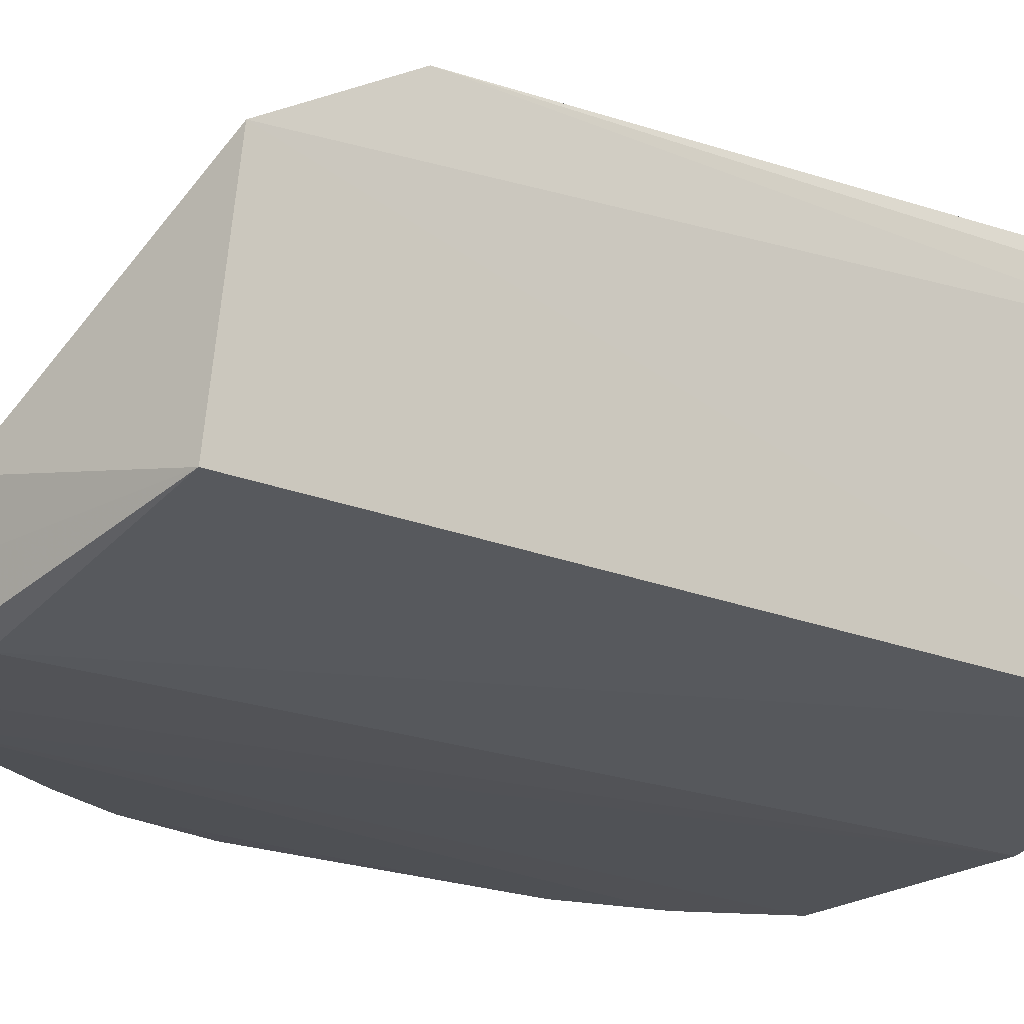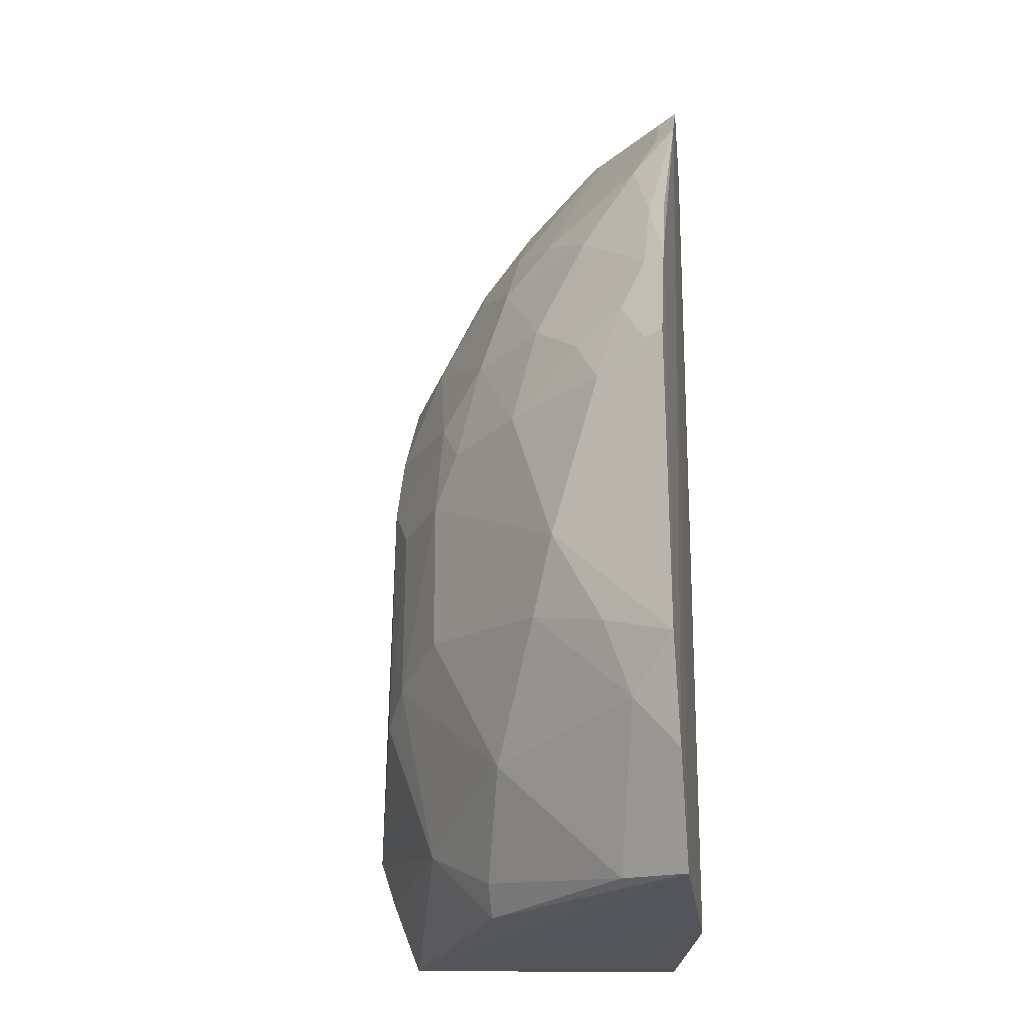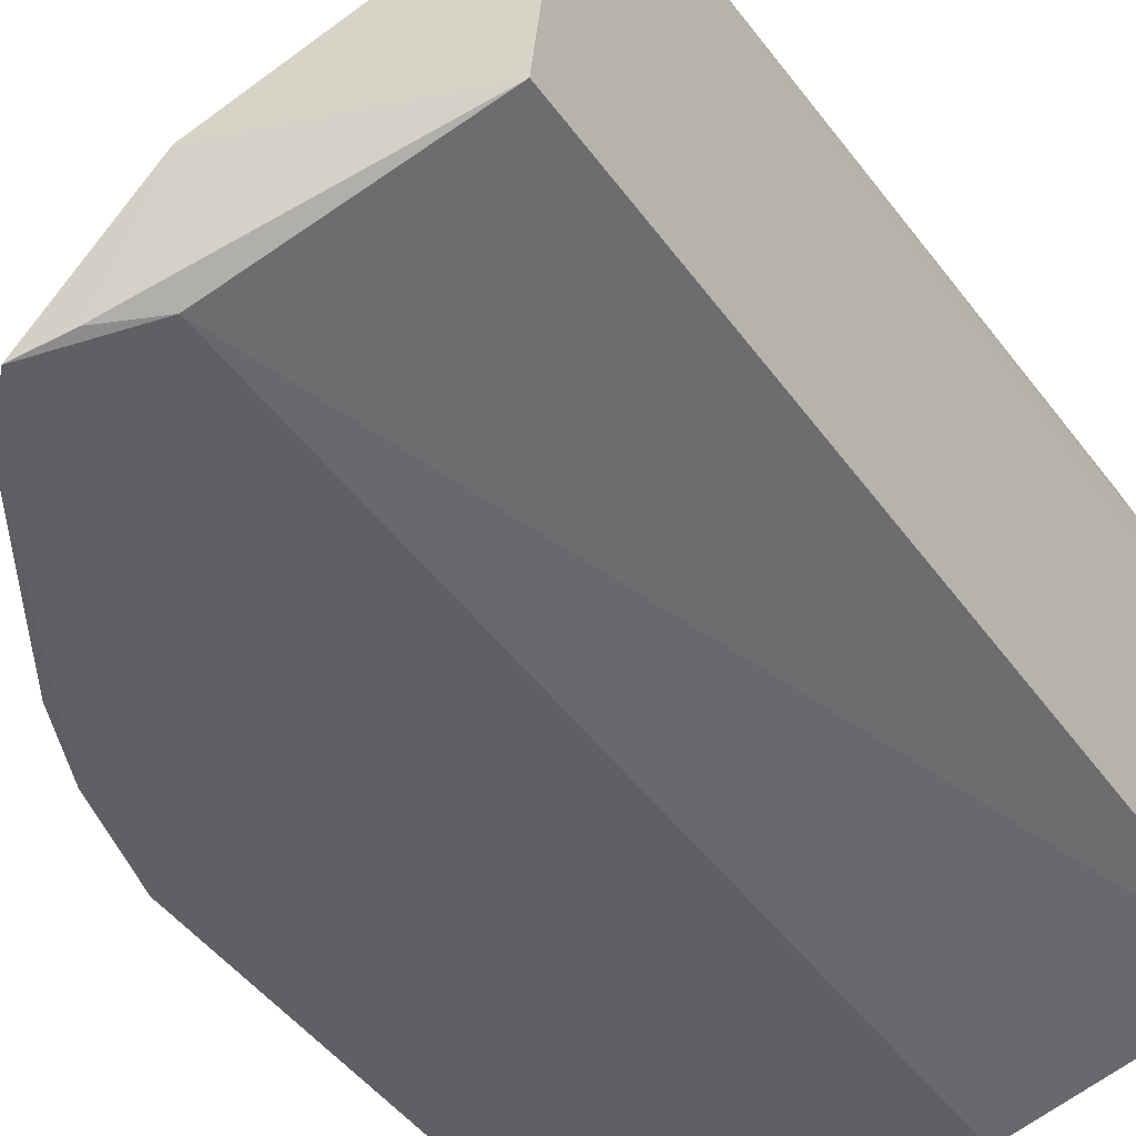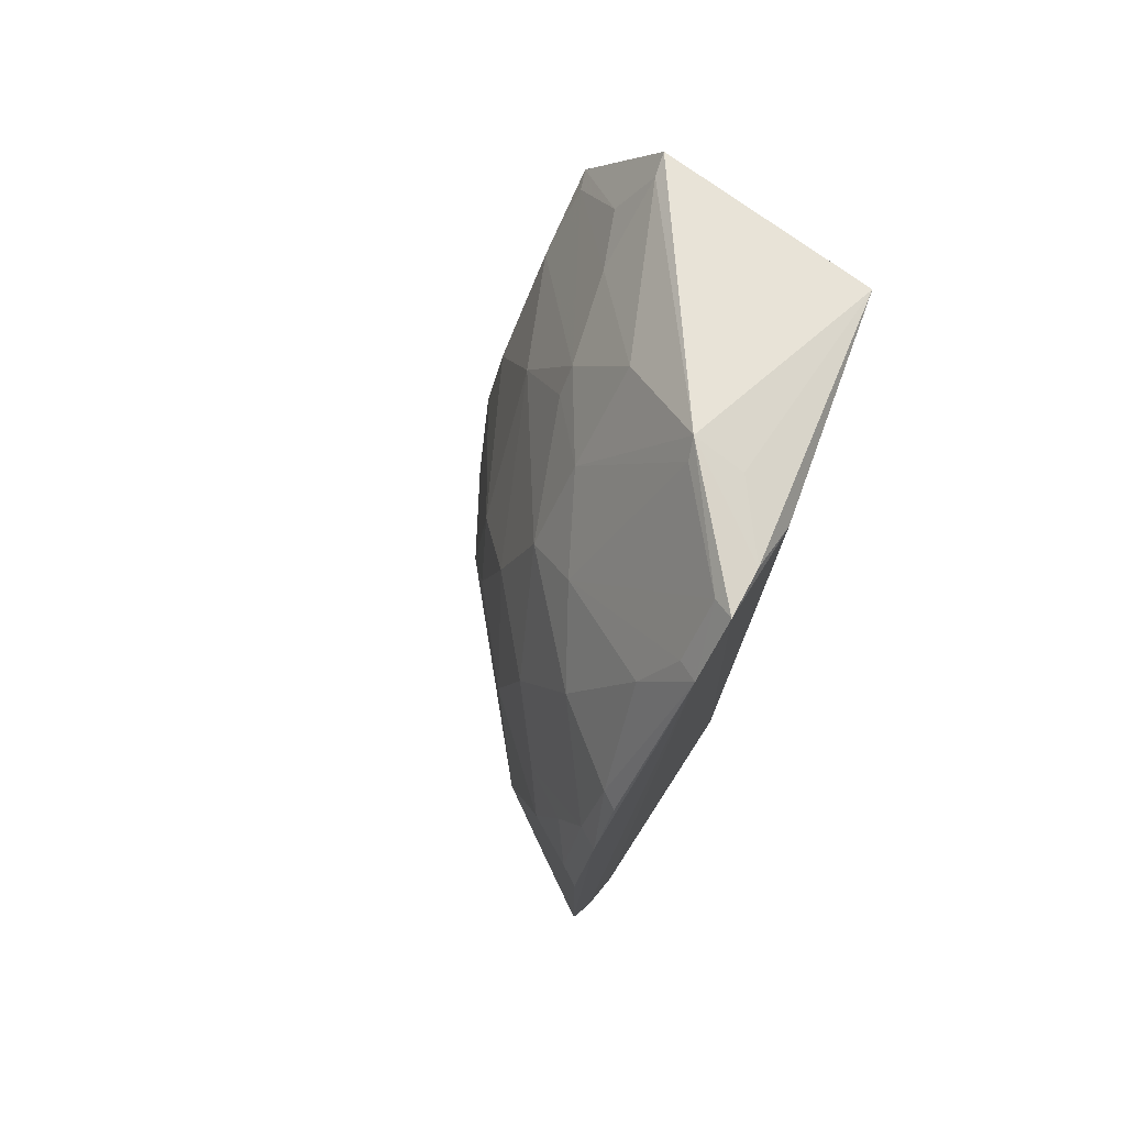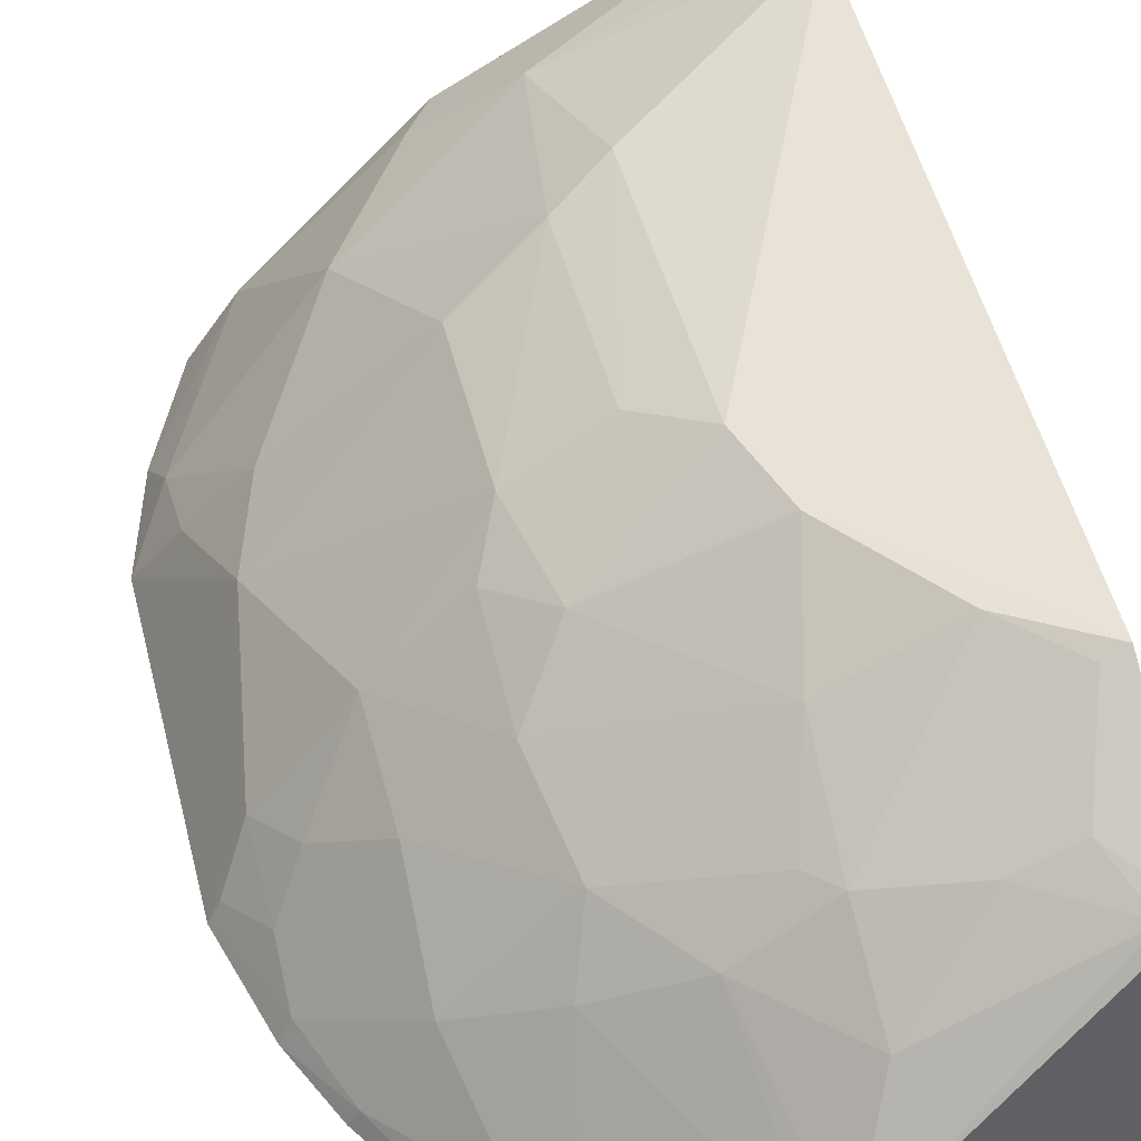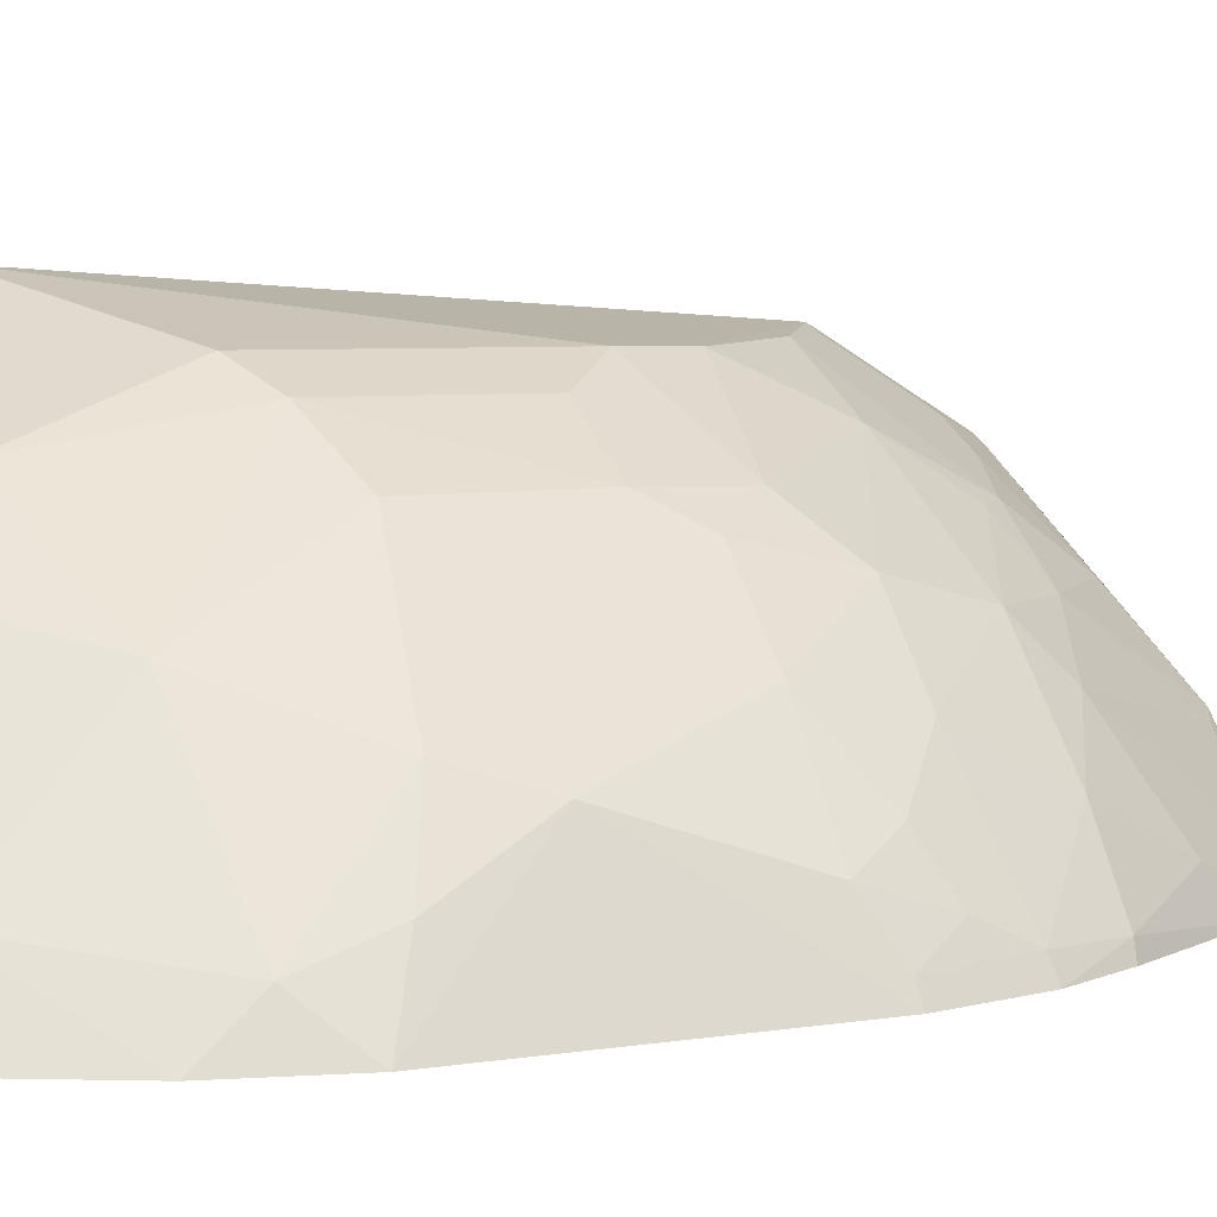
<metadata>
{"format":"obj","ext":"obj","renderer":"f3d","projection":"perspective","resolution":1024,"background":"white","views":[{"elev":-19.4,"azim":-128.4,"up":"+Z"},{"elev":-23.1,"azim":100.8,"up":"+Y"},{"elev":-44.8,"azim":-146.8,"up":"+Z"},{"elev":75.7,"azim":125.5,"up":"+Y"},{"elev":48.0,"azim":166.0,"up":"+Z"},{"elev":6.2,"azim":65.1,"up":"+Z"}]}
</metadata>
<code>
v 0.02166 0.03046 0.1442
v 0.06727 -0.01444 0.1126
v 0.05706 0.02823 0.1209
v 0.0408 0.04462 0.1132
v 0.02225 -0.03358 0.1183
v 0.06223 0.02818 0.1127
v 0.03997 0.04732 0.1221
v 0.04155 -0.009703 0.1414
v 0.02225 0.04379 0.1183
v 0.041 -0.03358 0.1137
v 0.06414 0.01051 0.1188
v 0.05336 0.04242 0.1124
v 0.03901 0.03281 0.1343
v 0.02143 -0.0325 0.1441
v 0.04917 0.04703 0.1126
v 0.02148 0.04218 0.1373
v 0.06396 0.0217 0.1145
v 0.05947 -0.009679 0.1255
v 0.05046 0.01048 0.1344
v 0.06486 0.02202 0.1126
v 0.05042 0.03209 0.1254
v 0.05474 0.037 0.1163
v 0.06057 -0.0327 0.1127
v 0.02201 -0.0216 0.148
v 0.045 0.04657 0.1131
v 0.03665 0.04167 0.1297
v 0.02566 0.03749 0.1387
v 0.06148 0.02839 0.1142
v 0.05694 0.01934 0.1255
v 0.06184 -0.003059 0.1234
v 0.04826 -0.007507 0.1368
v 0.03473 0.01719 0.1434
v 0.06727 0.01293 0.1127
v 0.04853 0.04625 0.1143
v 0.06474 -0.02352 0.1126
v 0.04573 -0.02948 0.1321
v 0.0216 -0.02577 0.1467
v 0.03995 0.04661 0.1178
v 0.02342 0.04188 0.1367
v 0.04351 0.03487 0.1297
v 0.02802 0.02606 0.1436
v 0.03708 0.03483 0.1345
v 0.06162 0.015 0.1211
v 0.04882 0.02809 0.1298
v 0.06399 -0.01199 0.1188
v 0.04833 0.00608 0.1368
v 0.03692 0.01051 0.1436
v 0.06399 0.01718 0.1166
v 0.05257 0.04179 0.1142
v 0.04152 0.04645 0.1215
v 0.04364 -0.03214 0.1322
v 0.0392 -0.02542 0.1387
v 0.05258 -0.0208 0.1299
v 0.02338 0.03069 0.1434
v 0.03697 0.02609 0.139
v 0.03018 0.03739 0.1365
v 0.05724 0.01052 0.1277
v 0.05039 0.01951 0.1321
v 0.06405 -0.01881 0.1165
v 0.03721 -0.01198 0.1437
v 0.04144 0.005946 0.1413
v 0.04661 0.01494 0.1365
v 0.06639 0.01279 0.1144
v 0.05694 -0.03204 0.1186
f 9 4 5
f 10 5 4
f 14 5 10
f 15 12 10
f 15 10 4
f 16 7 9
f 16 14 1
f 16 9 5
f 16 5 14
f 20 12 6
f 20 2 12
f 22 21 3
f 23 10 12
f 23 14 10
f 25 7 15
f 25 15 4
f 25 4 9
f 27 16 1
f 28 3 17
f 28 22 3
f 28 6 12
f 28 12 22
f 28 20 6
f 28 17 20
f 29 17 3
f 31 18 30
f 33 20 17
f 33 2 20
f 33 30 2
f 33 11 30
f 34 12 15
f 34 15 7
f 35 23 12
f 35 12 2
f 37 24 1
f 37 1 14
f 38 25 9
f 38 9 7
f 38 7 25
f 39 26 7
f 39 7 16
f 39 16 27
f 40 7 26
f 41 1 32
f 42 40 26
f 42 13 40
f 43 17 29
f 44 29 3
f 44 3 21
f 44 40 13
f 44 21 40
f 45 30 18
f 45 2 30
f 46 8 31
f 46 31 30
f 47 32 1
f 47 1 24
f 48 43 11
f 48 17 43
f 49 22 12
f 49 12 34
f 49 34 21
f 49 21 22
f 50 34 7
f 50 21 34
f 50 40 21
f 50 7 40
f 51 14 23
f 52 24 37
f 52 51 36
f 52 37 14
f 52 14 51
f 53 18 31
f 53 52 36
f 53 31 8
f 53 8 52
f 54 27 1
f 54 1 41
f 54 41 42
f 55 41 32
f 55 42 41
f 55 13 42
f 55 44 13
f 56 39 27
f 56 54 42
f 56 27 54
f 56 42 26
f 56 26 39
f 57 43 29
f 57 30 11
f 57 11 43
f 57 46 30
f 57 19 46
f 58 29 44
f 58 57 29
f 58 19 57
f 58 44 55
f 59 35 2
f 59 2 45
f 59 45 18
f 59 18 53
f 60 47 24
f 60 52 8
f 60 24 52
f 61 8 46
f 61 46 47
f 61 60 8
f 61 47 60
f 62 47 46
f 62 46 19
f 62 32 47
f 62 19 58
f 62 58 55
f 62 55 32
f 63 33 17
f 63 17 48
f 63 48 11
f 63 11 33
f 64 51 23
f 64 36 51
f 64 53 36
f 64 59 53
f 64 23 35
f 64 35 59

</code>
